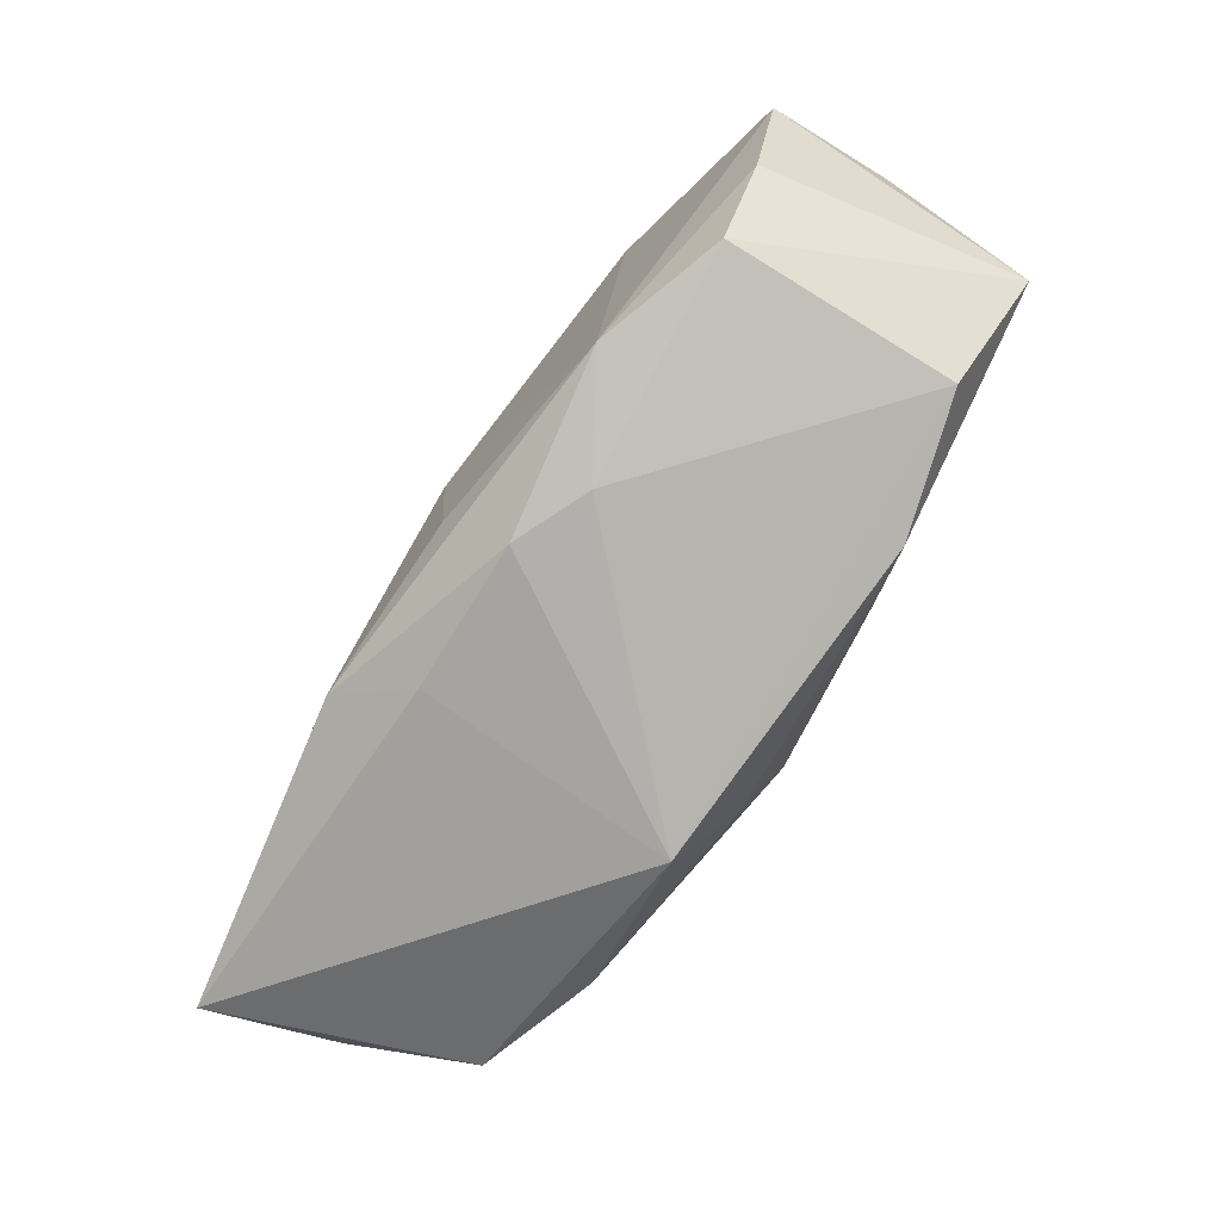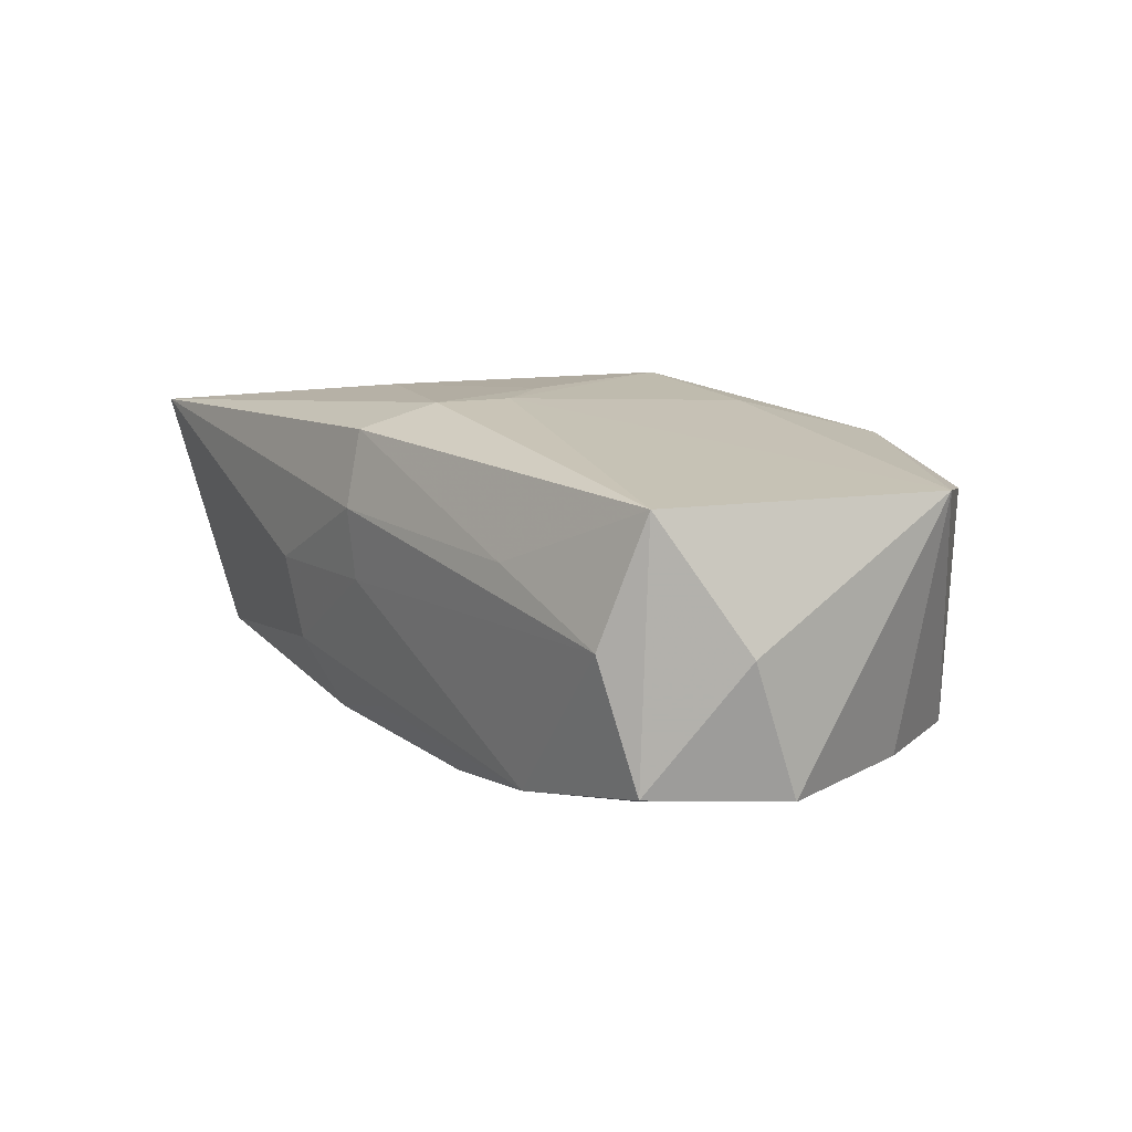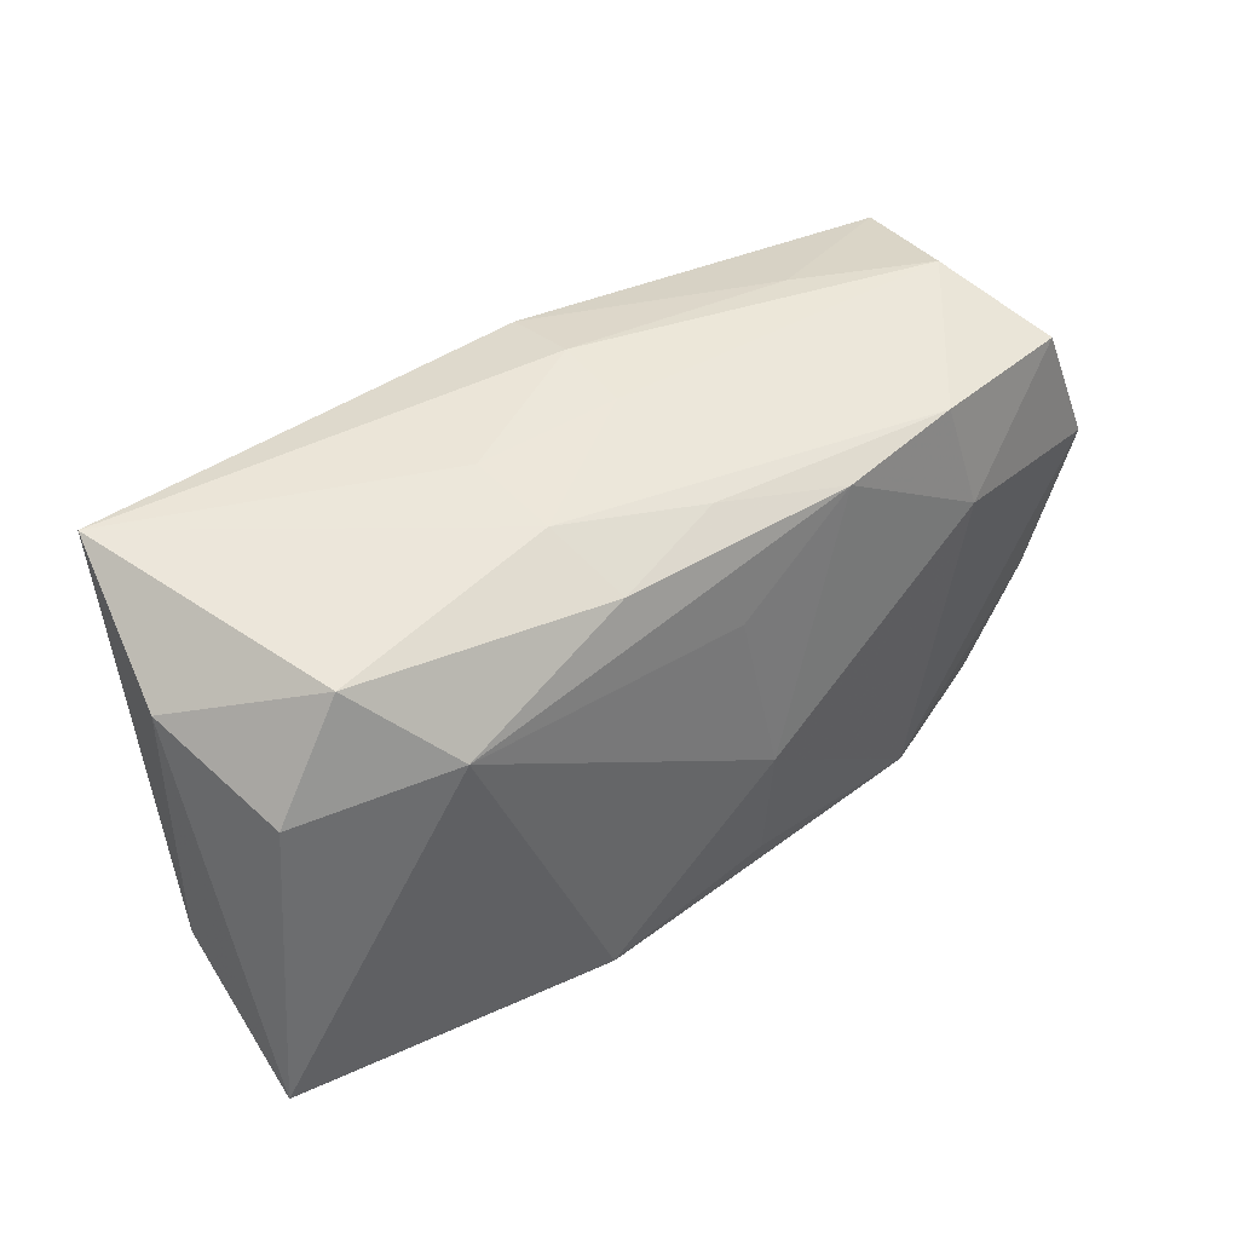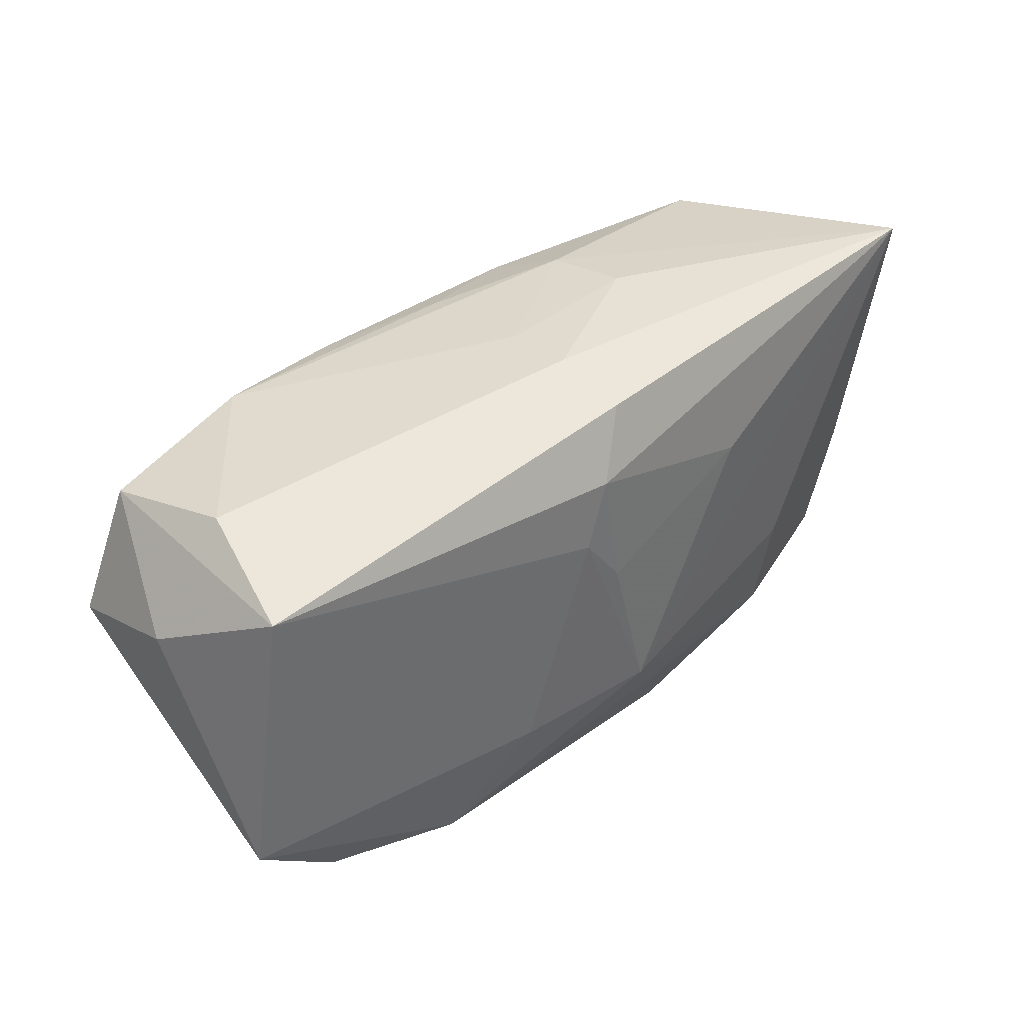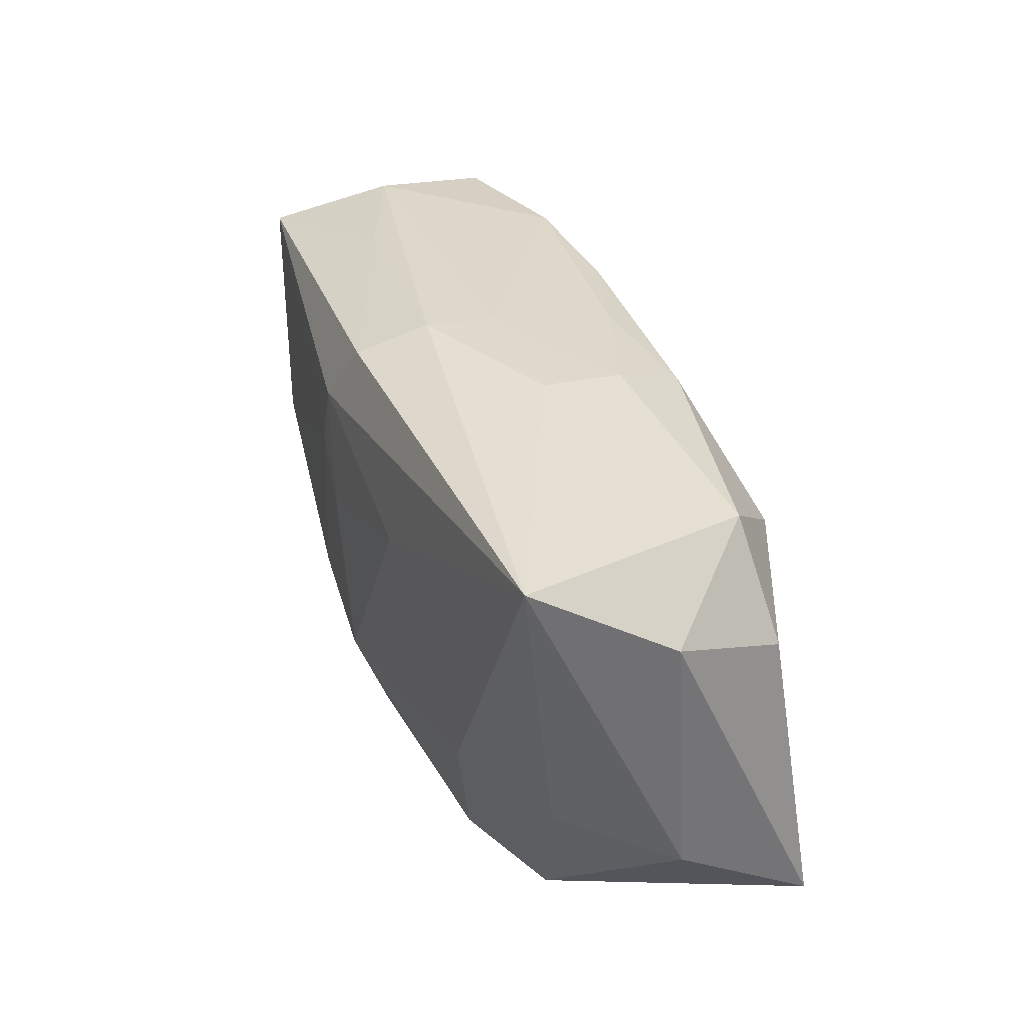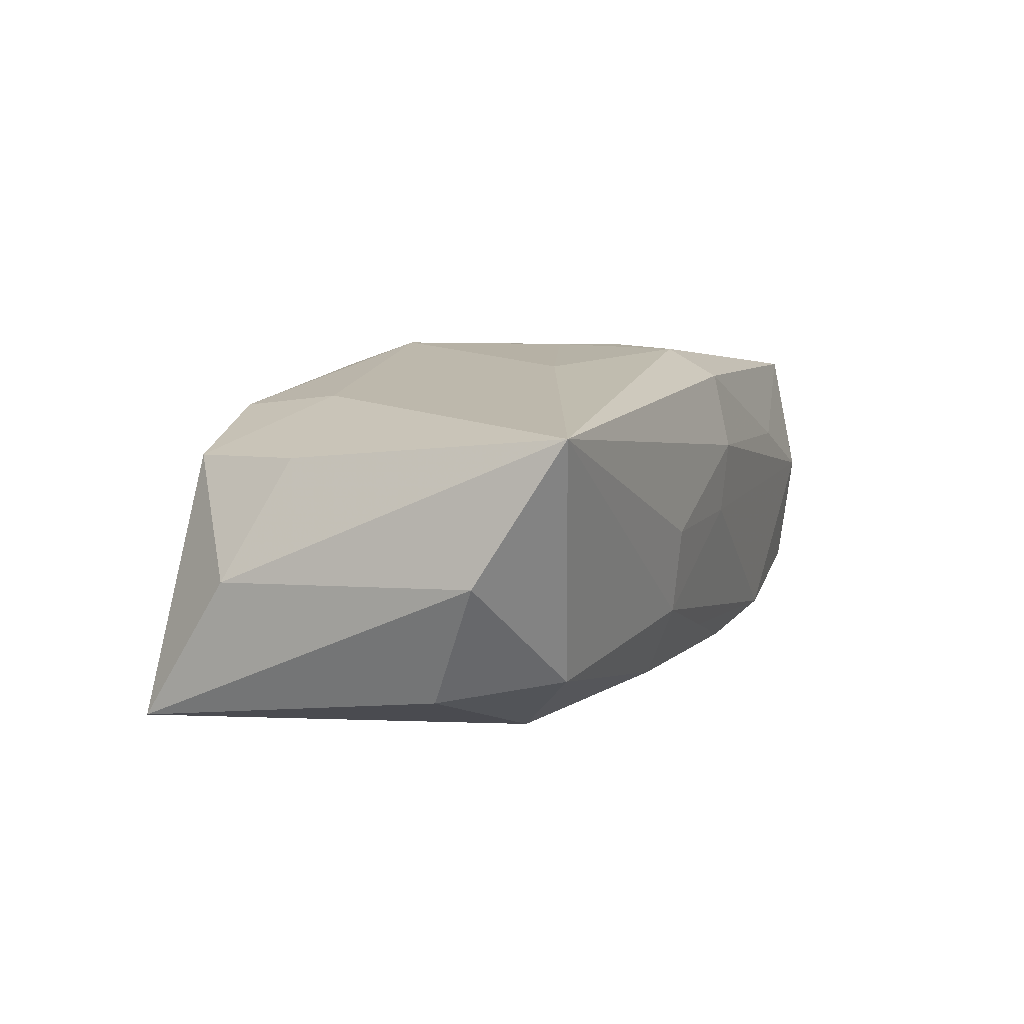
<metadata>
{"format":"obj","ext":"obj","renderer":"f3d","projection":"perspective","resolution":1024,"background":"white","views":[{"elev":-76.4,"azim":-121.4,"up":"+Y"},{"elev":12.5,"azim":-122.1,"up":"+Z"},{"elev":45.8,"azim":142.8,"up":"+Y"},{"elev":39.0,"azim":-41.5,"up":"+Y"},{"elev":37.0,"azim":70.5,"up":"+Y"},{"elev":8.8,"azim":114.9,"up":"+Z"}]}
</metadata>
<code>
v -0.01178 0.01688 -0.01309
v -0.0218 0.01881 0.006233
v 0.02295 0.01176 -0.01451
v -0.02023 -0.01876 -0.01343
v -0.01194 -0.01068 0.01512
v 0.007583 -0.01976 -0.01145
v -0.006164 0.008538 0.01602
v 0.008323 0.01723 -0.01259
v 0.01106 0.02131 0.0009874
v 0.02173 -0.01618 0.01161
v -0.01148 -0.02093 -0.008452
v -0.03081 -0.01861 0.009688
v 0.001037 -0.01059 0.01611
v -0.001372 0.02131 0.007326
v -0.002787 -0.01488 -0.01592
v -0.00419 0.01434 0.01587
v -0.03944 -0.009952 0.01168
v -0.04038 0.008693 0.001429
v 0.03924 -0.01566 -0.01282
v -0.03613 0.01492 0.01225
v -0.0308 -0.01748 -0.009574
v 0.03938 -0.007958 -0.0009388
v -0.03372 0.01793 0.001725
v 0.0386 0.01423 0.0001079
v -0.002657 0.00366 0.01613
v 0.008587 -0.02227 0.01038
v -0.002866 -0.003782 -0.0167
v -0.01929 -0.01956 0.0126
v -0.0009564 0.01032 -0.01449
v 0.02925 0.01818 -0.008748
v 0.02242 -0.007061 0.01283
v 0.00474 -0.01504 0.01418
v 0.01224 0.009566 0.01521
v 0.03538 0.009423 -0.01004
v -0.005141 -0.02099 -0.01142
v -0.02271 0.01744 -0.01166
v -0.001166 0.01992 0.01373
v -0.00147 0.01863 -0.009974
v 0.03526 -0.00364 0.008958
v -0.001429 0.02068 0.001208
v -0.03615 -0.008059 -0.00953
v -0.03624 0.01577 -0.008851
v -0.04033 0.004726 -0.009756
v -0.02462 0.008305 -0.0136
v 0.01018 0.02023 -0.006265
v 0.03279 -0.01377 0.008447
v 0.03654 0.02131 0.01186
v 0.01244 -0.0167 -0.0167
f 13 47 33
f 22 19 24
f 24 47 22
f 22 46 19
f 14 47 9
f 27 3 48
f 48 3 19
f 27 4 44
f 24 19 34
f 19 3 34
f 30 3 8
f 30 47 24
f 24 34 30
f 30 34 3
f 13 33 25
f 20 23 42
f 31 47 13
f 31 46 47
f 47 46 39
f 39 22 47
f 46 22 39
f 36 44 42
f 42 23 36
f 15 4 27
f 27 48 15
f 15 48 4
f 12 28 17
f 19 46 26
f 28 12 26
f 17 20 18
f 18 20 42
f 42 44 43
f 43 18 42
f 4 41 43
f 43 44 4
f 43 41 17
f 17 18 43
f 45 30 8
f 45 9 47
f 47 30 45
f 5 28 13
f 17 28 5
f 16 33 47
f 16 25 33
f 14 23 2
f 23 20 2
f 8 3 1
f 44 36 1
f 27 44 1
f 40 23 14
f 40 36 23
f 14 9 40
f 9 45 40
f 40 45 36
f 21 41 4
f 17 41 21
f 21 12 17
f 10 26 46
f 10 31 13
f 46 31 10
f 13 28 32
f 28 26 32
f 32 10 13
f 26 10 32
f 4 48 35
f 37 16 47
f 37 47 14
f 20 16 37
f 14 2 37
f 37 2 20
f 25 16 7
f 7 16 20
f 13 25 7
f 7 5 13
f 7 20 17
f 17 5 7
f 36 45 38
f 38 1 36
f 38 45 8
f 8 1 38
f 29 3 27
f 27 1 29
f 29 1 3
f 19 26 6
f 26 35 6
f 6 48 19
f 6 35 48
f 4 35 11
f 11 21 4
f 12 21 11
f 11 26 12
f 11 35 26

</code>
